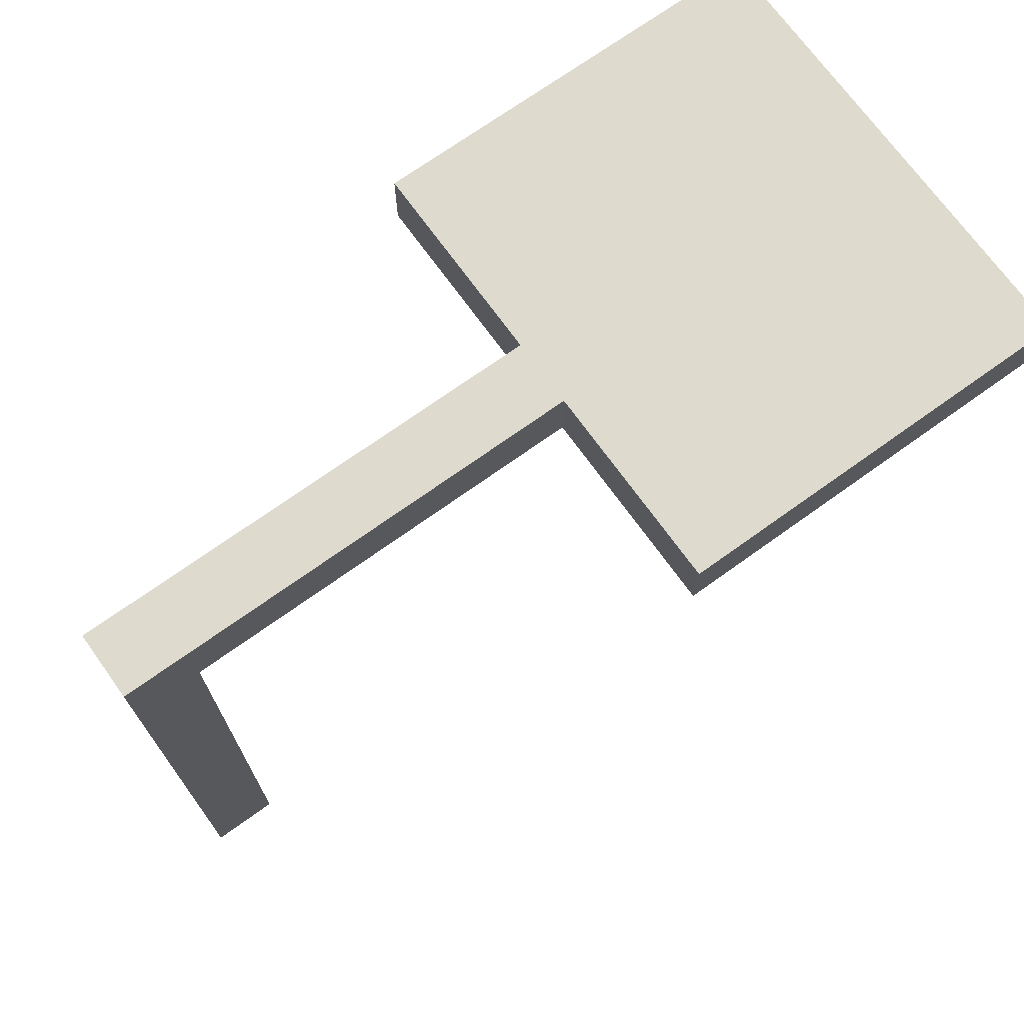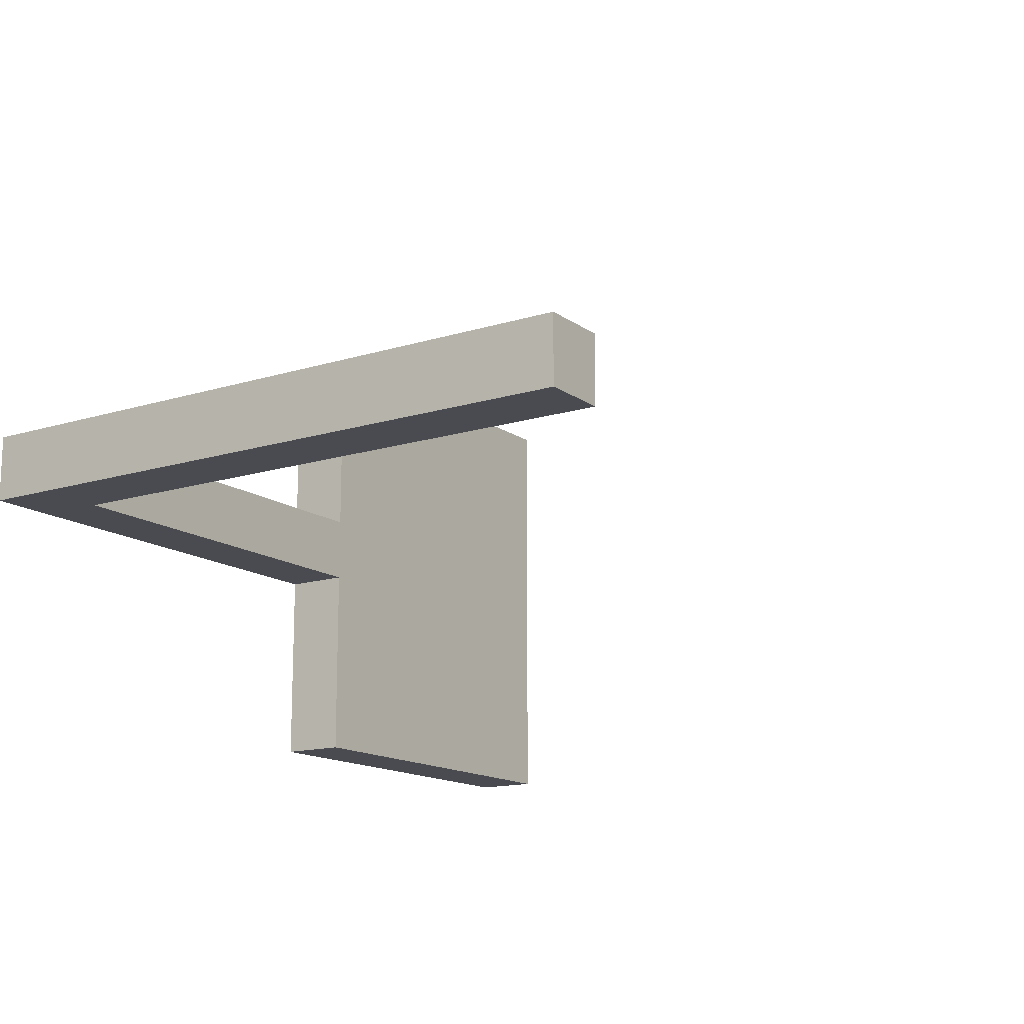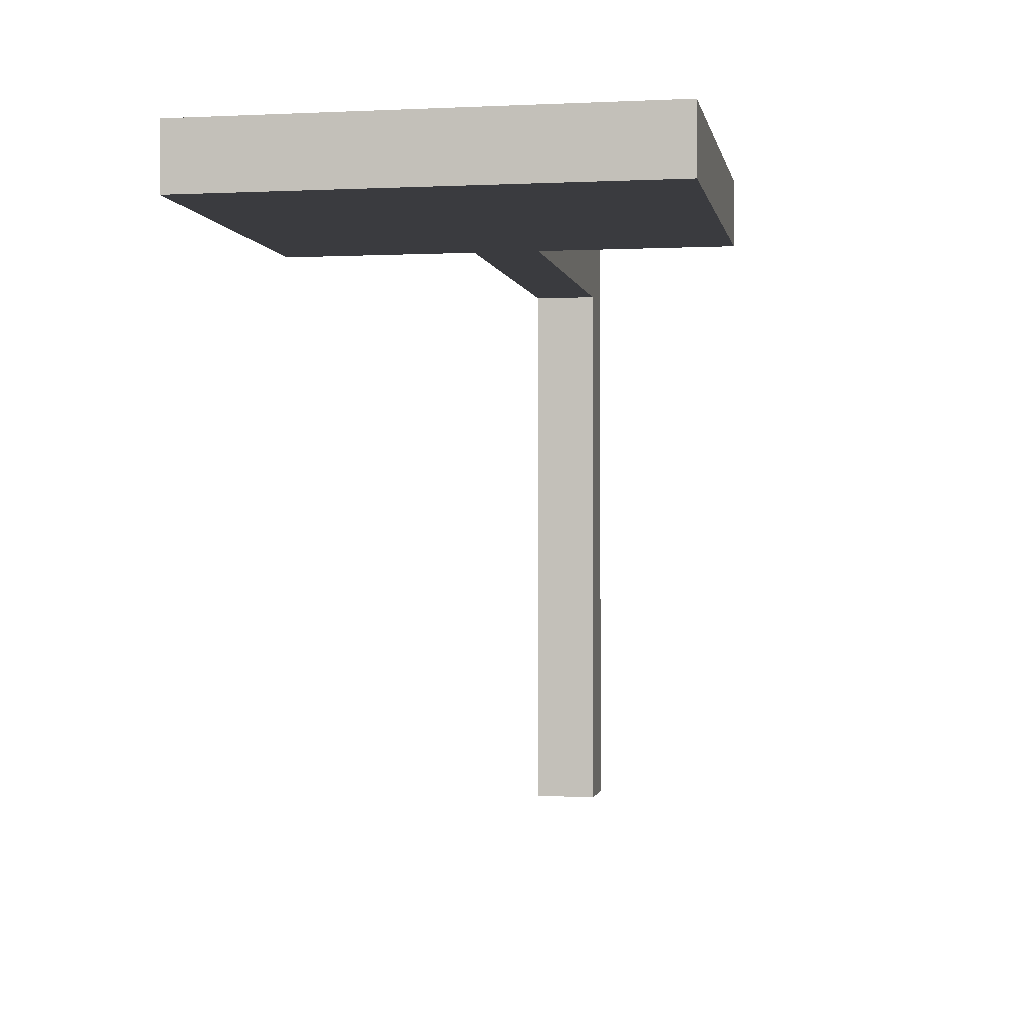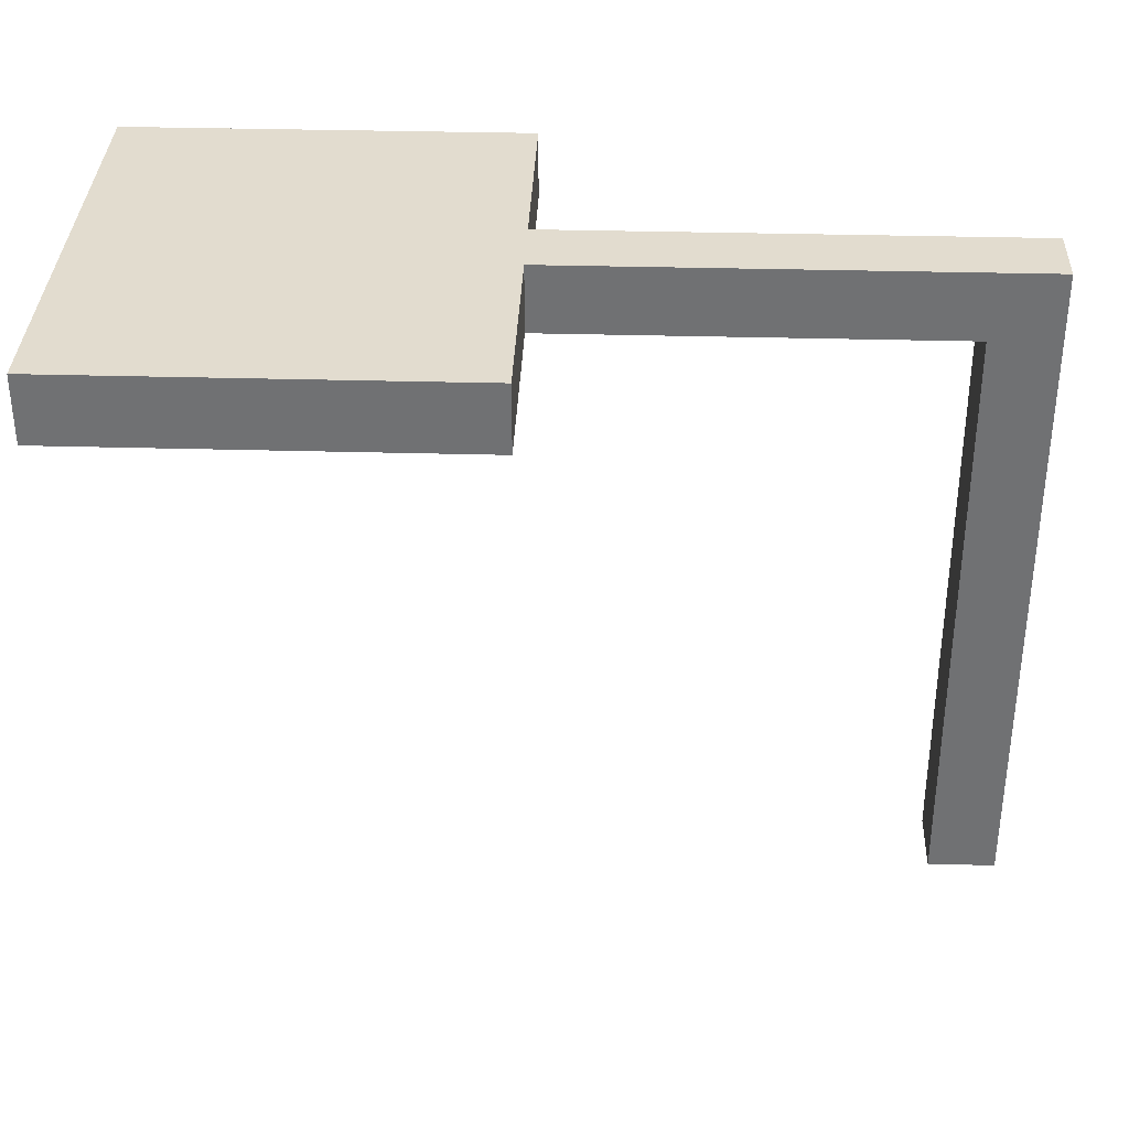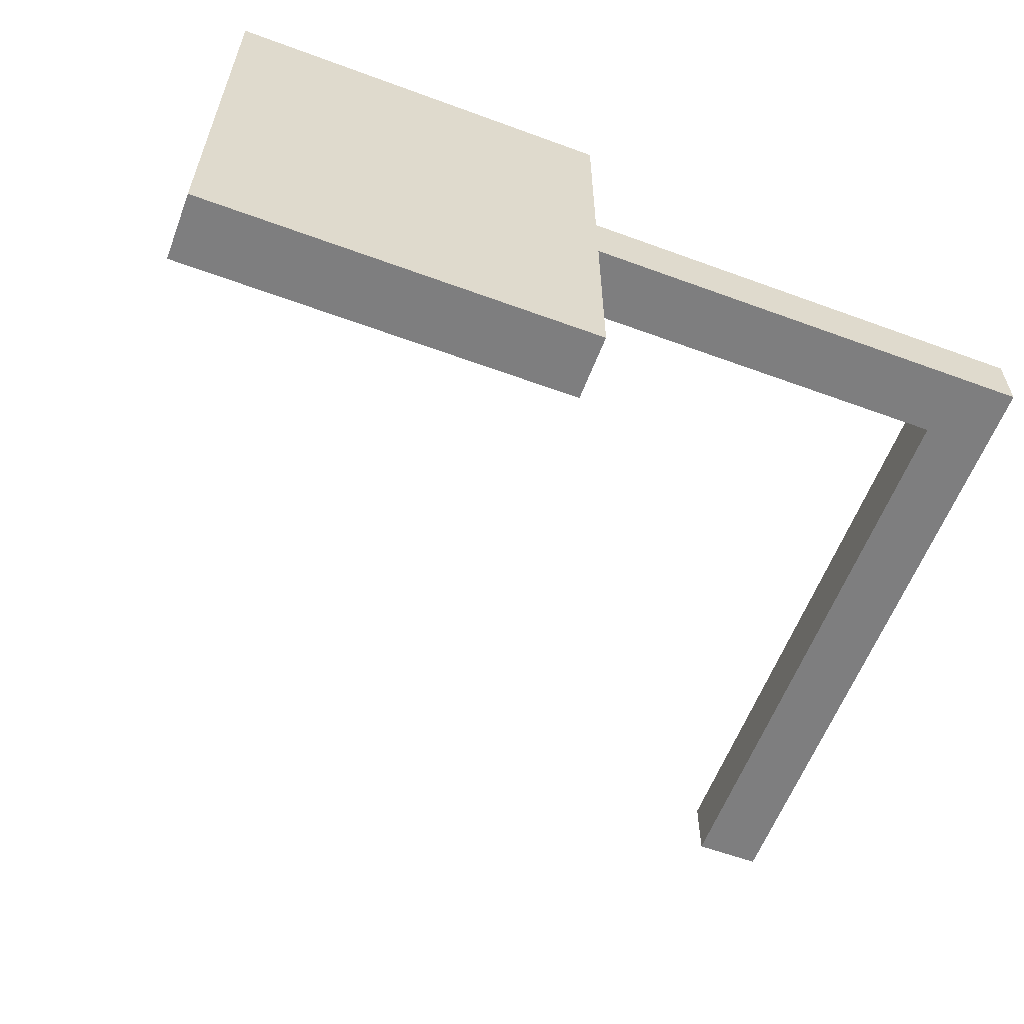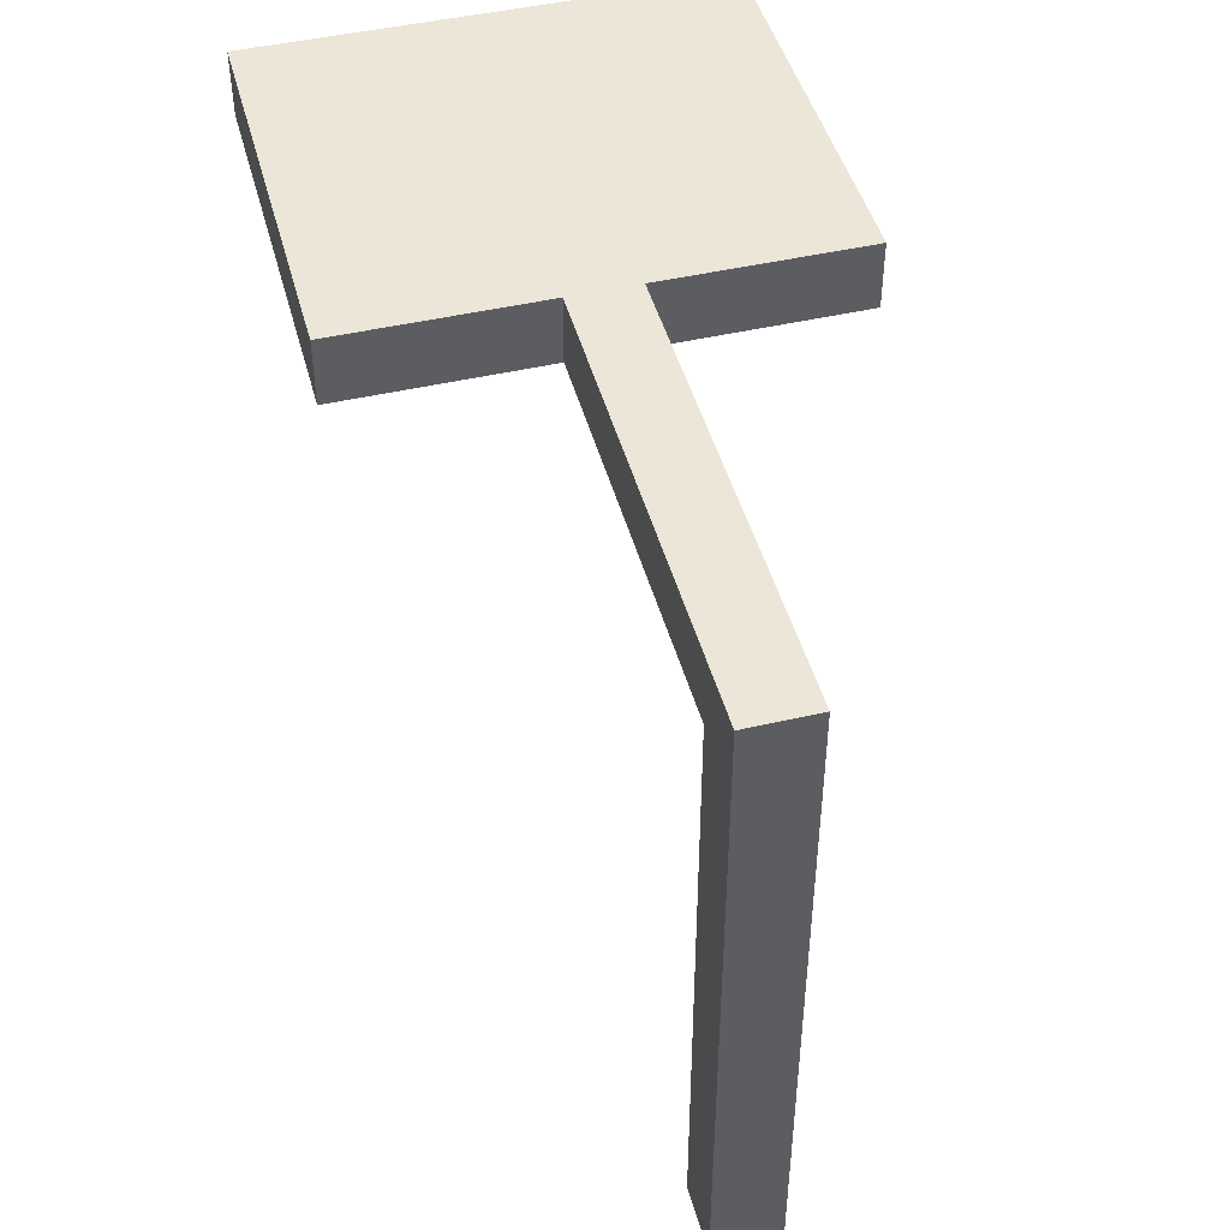
<metadata>
{"format":"obj","ext":"obj","renderer":"f3d","projection":"perspective","resolution":1024,"background":"white","views":[{"elev":71.3,"azim":-35.7,"up":"+Y"},{"elev":-14.6,"azim":-56.1,"up":"+Z"},{"elev":-1.3,"azim":100.1,"up":"+Y"},{"elev":34.6,"azim":-177.9,"up":"+Y"},{"elev":-59.5,"azim":159.3,"up":"+Z"},{"elev":46.1,"azim":-104.9,"up":"+Y"}]}
</metadata>
<code>
g pb_Mesh91994
v 6 0 8
v -6 0 8
v 6 2 8
v -6 2 8
v -6 0 -6
v 6 0 -6
v -6 2 -6
v 6 2 -6
v -6 0 -2.623e-06
v -6 0 -6
v -6 2 -6
v -6 2 -2.623e-06
v 6 2 2.265e-06
v 6 2 -6
v 6 0 -6
v 6 0 2.265e-06
v -6 2 -2.623e-06
v -6 2 -6
v 6 2 -6
v 6 2 2.265e-06
v 6 0 2.265e-06
v 6 0 -6
v -6 0 -2.623e-06
v -6 0 -6
v -6 0 8
v -6 0 2
v -6 2 2
v -6 2 8
v -20 0 2
v -20 0 -2.623e-05
v -20 2 2
v -20 2 -2.623e-05
v 6 2 2
v 6 0 2
v 6 2 8
v 6 0 8
v -6 2 2
v 6 2 2
v -6 2 8
v 6 2 8
v 6 0 8
v 6 0 2
v -6 0 8
v -6 0 2
v -18 0 2
v -18 0 -4.053e-06
v -6 2 2
v -6 0 2
v -18 2 2
v -18 0 2
v -6 0 -2.623e-06
v -6 2 -2.623e-06
v -18 0 -4.053e-06
v -18 2 -4.053e-06
v -18 2 -4.053e-06
v -18 2 2
v -18 -18 2
v -18 -18 -4.053e-06
v -20 -18 2
v -20 -18 -2.623e-05
v -18 2 2
v -18 0 2
v -20 2 2
v -20 0 2
v -20 0 -2.623e-05
v -20 2 -2.623e-05
v -20 2 -2.623e-05
v -20 2 2
v -18 0 2
v -18 0 -4.053e-06
v -18 -18 2
v -18 -18 -4.053e-06
v -20 -18 2
v -18 -18 2
v -18 -18 -4.053e-06
v -20 -18 -2.623e-05
v -20 -18 -2.623e-05
v -20 -18 2
g pb_Mesh91994_0
f 3 2 1
f 3 4 2
f 7 6 5
f 7 8 6
f 11 10 9
f 11 9 12
f 15 14 13
f 15 13 16
f 19 18 17
f 20 19 17
f 23 22 21
f 23 24 22
f 27 26 25
f 27 25 28
f 31 30 29
f 31 32 30
f 16 13 33
f 16 33 34
f 35 34 33
f 36 34 35
f 37 20 17
f 38 20 37
f 39 38 37
f 40 38 39
f 43 42 41
f 44 42 43
f 44 21 42
f 23 21 44
f 45 23 44
f 45 46 23
f 49 48 47
f 49 50 48
f 53 52 51
f 53 54 52
f 55 37 17
f 55 56 37
f 59 58 57
f 59 60 58
f 63 62 61
f 63 64 62
f 65 54 53
f 65 66 54
f 67 56 55
f 67 68 56
f 71 70 69
f 71 72 70
f 73 62 64
f 73 74 62
f 75 65 53
f 75 76 65
f 77 29 30
f 77 78 29

</code>
